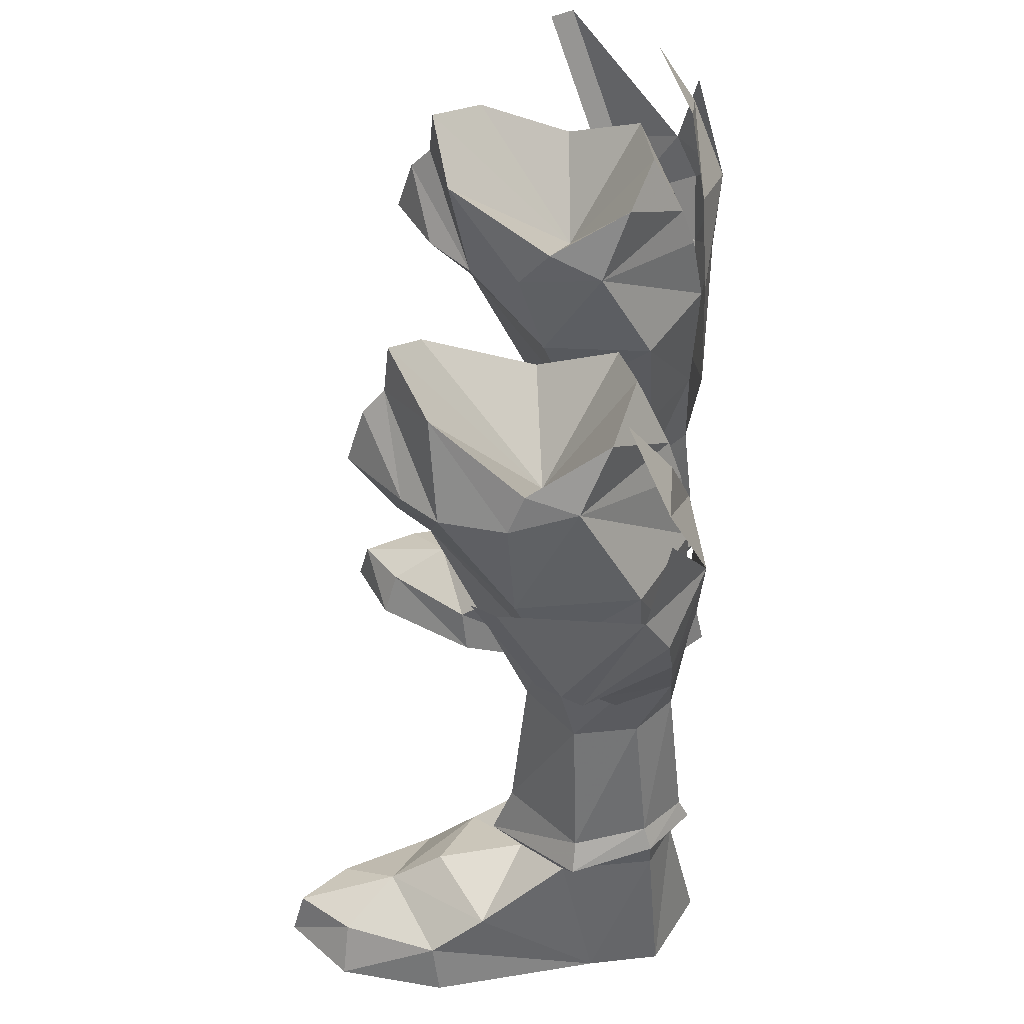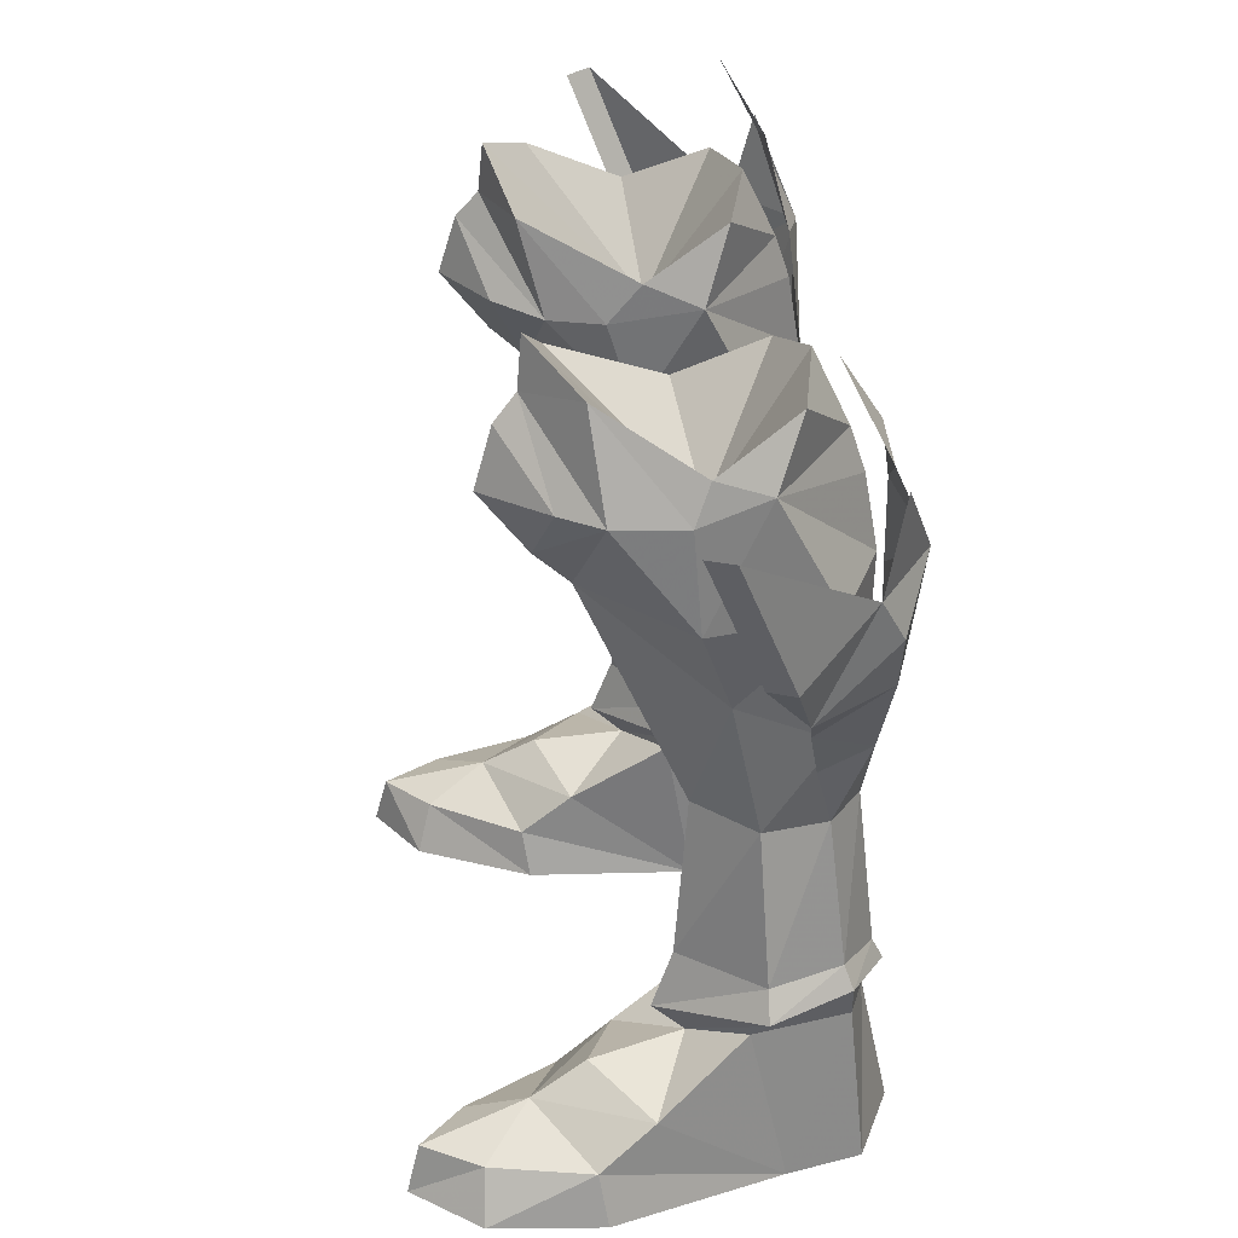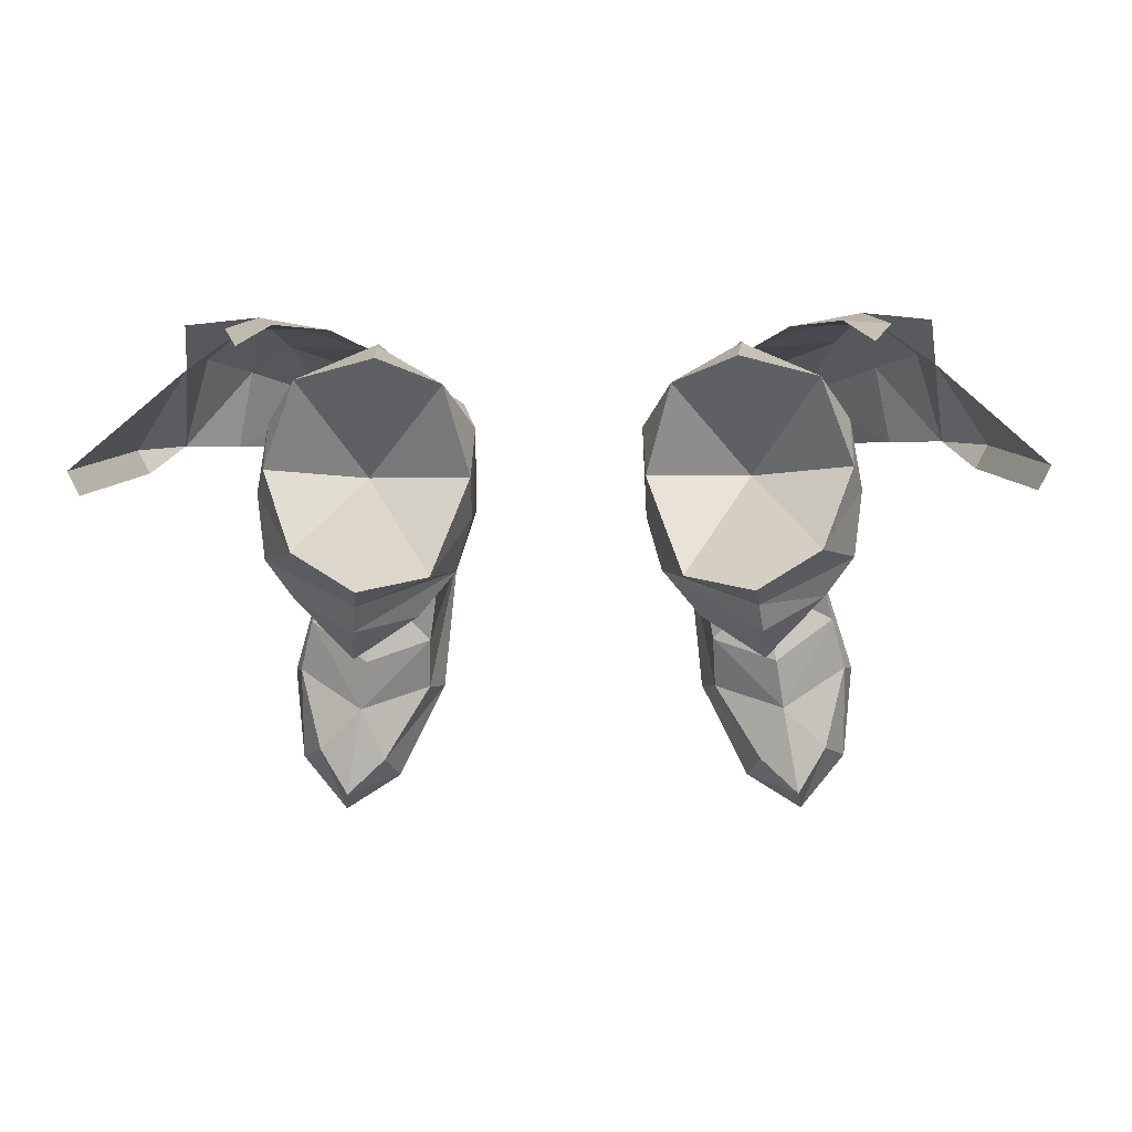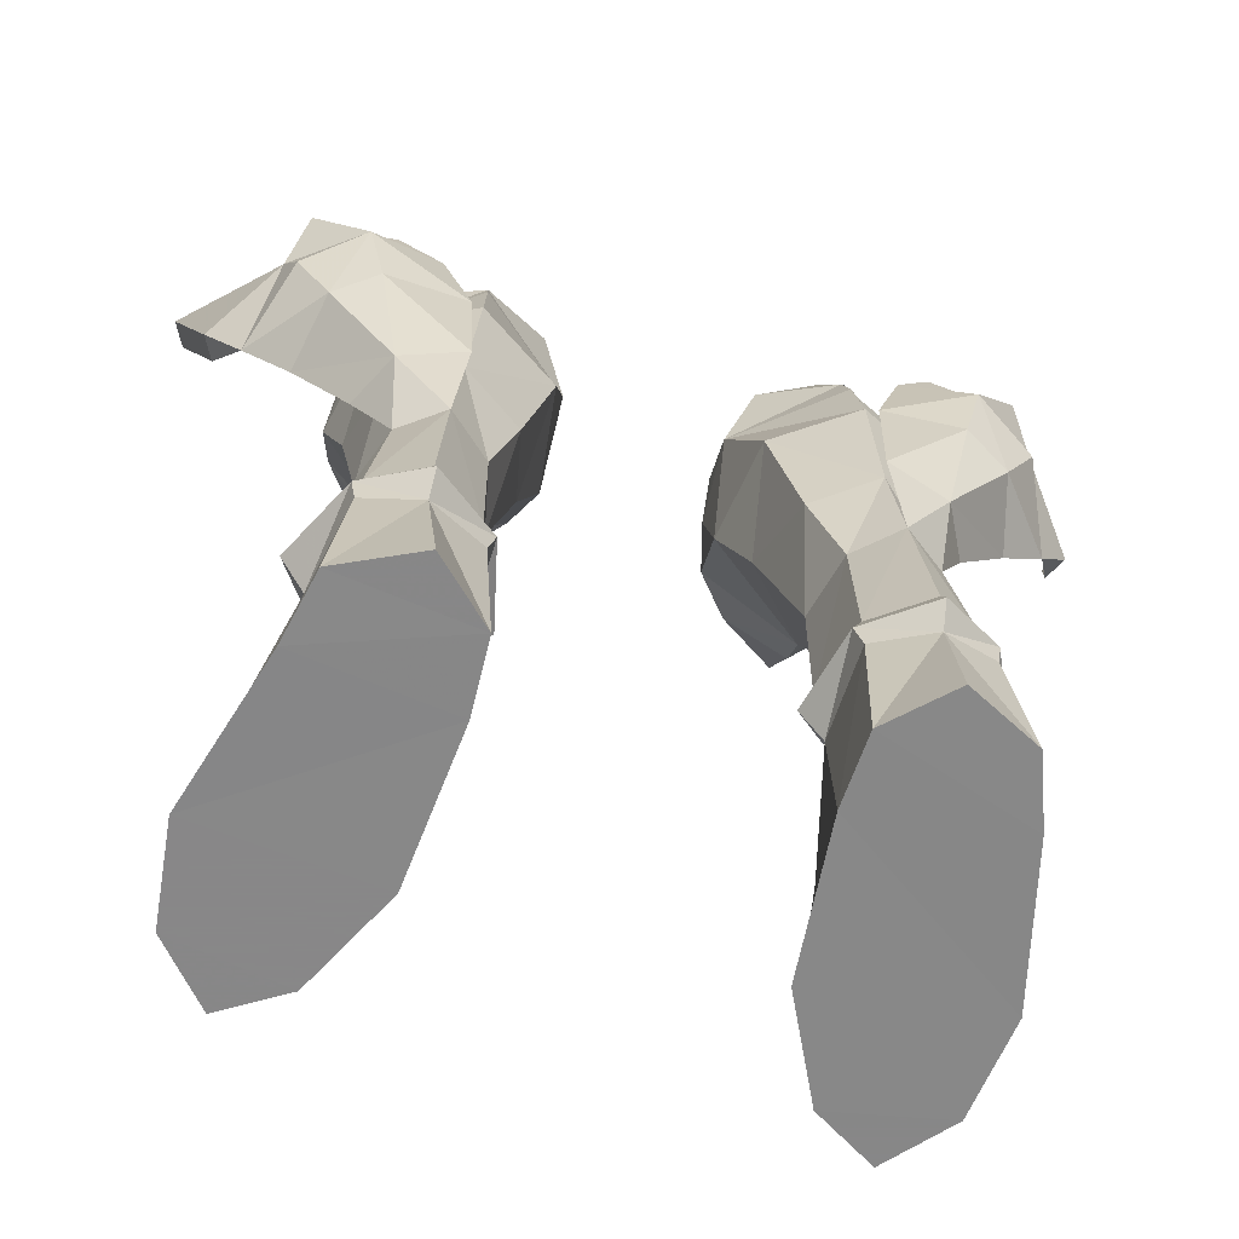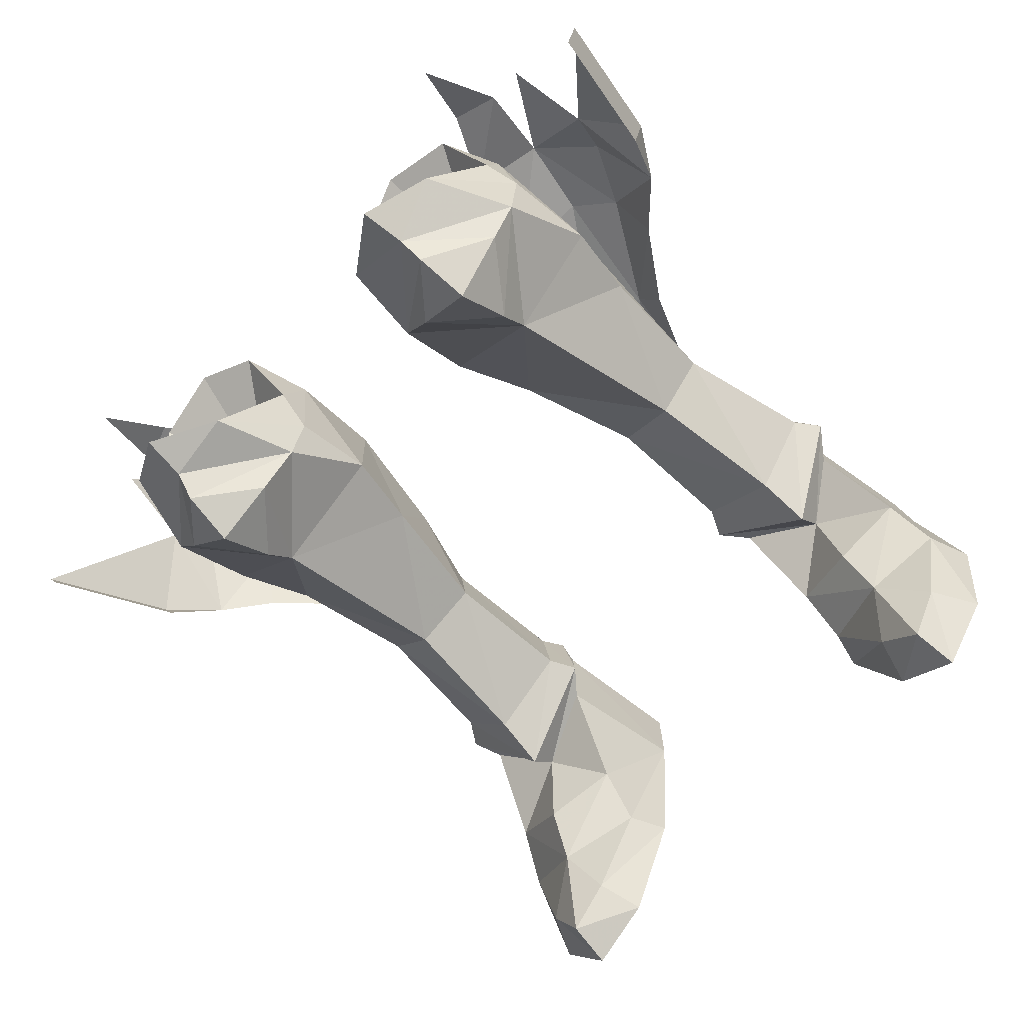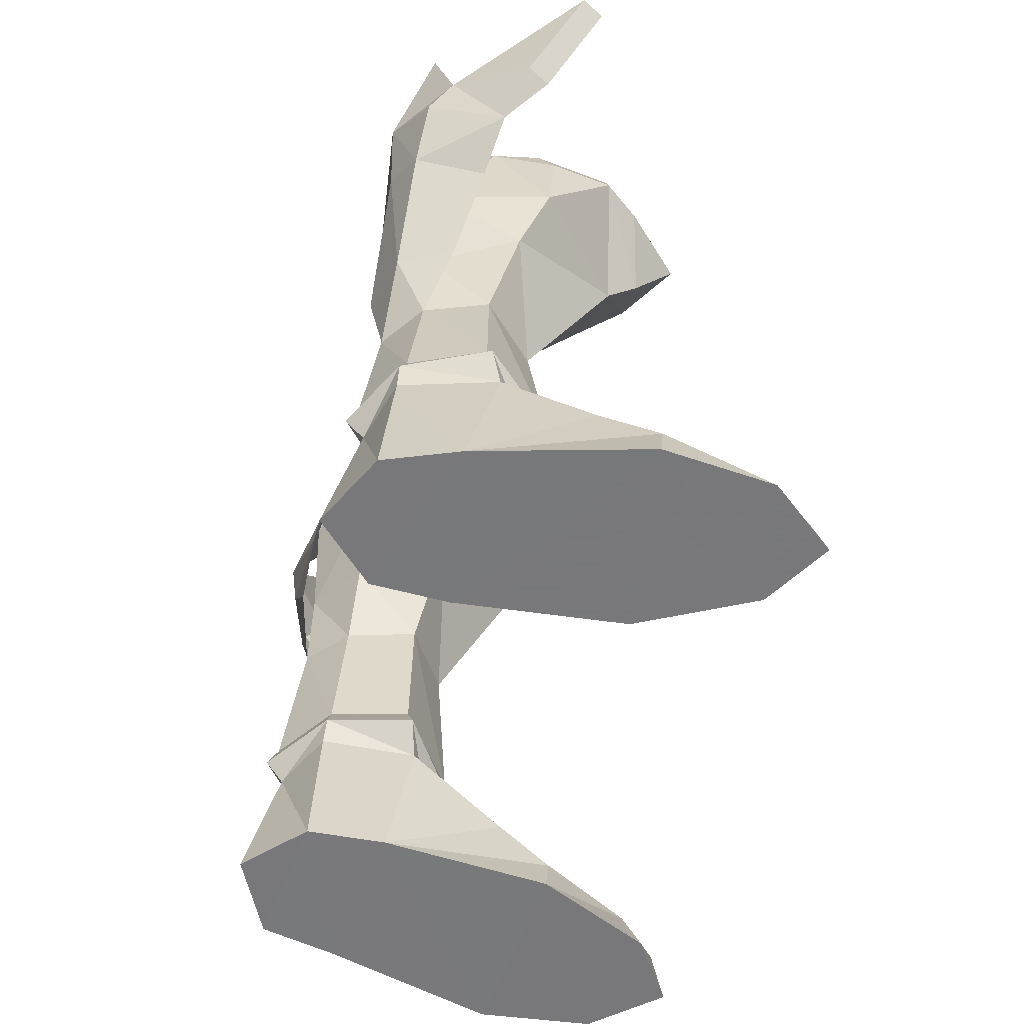
<metadata>
{"format":"obj","ext":"obj","renderer":"f3d","projection":"perspective","resolution":1024,"background":"white","views":[{"elev":45.2,"azim":95.1,"up":"+Z"},{"elev":33.0,"azim":83.0,"up":"+Z"},{"elev":-10.9,"azim":1.5,"up":"+Y"},{"elev":-62.6,"azim":164.1,"up":"+Z"},{"elev":-64.8,"azim":46.8,"up":"+Y"},{"elev":-57.6,"azim":-103.4,"up":"+Z"}]}
</metadata>
<code>
g robber_shoe_male_47670
v -9.082 -4.542 1.859
v -8.508 -5.072 -0.04466
v -6.385 -0.715 -0.04124
v -6.953 -0.9871 1.727
v -11.08 -6.699 -0.04429
v -10.85 -6.22 1.881
v -12.18 -4.033 1.862
v -13.21 -4.145 -0.04396
v -5.804 5.741 -0.02286
v -6.385 -0.715 -0.04124
v -13.68 0.1287 -0.04054
v -12.05 6.648 -0.05442
v -11 9.45 -0.04423
v -5.927 8.728 -0.03767
v -13.16 -0.1906 1.988
v -13.68 0.1287 -0.04054
v -8.508 -5.072 -0.04466
v -13.21 -4.145 -0.04396
v -10.18 8.003 17.53
v -9.819 8.046 13.86
v -10.55 5.549 14.13
v -10.97 4.374 19.64
v -7.647 9.364 17.57
v -5.19 7.759 17.21
v -6.428 7.87 13.65
v -8.113 9.372 13.73
v -10.44 8.619 8.167
v -8.41 10.02 7.509
v -6.39 8.237 7.997
v -5.755 5.166 8.137
v -5.161 5.059 7.002
v -5.946 8.422 7.007
v -3.23 5.499 26.56
v -3.984 7.609 22.29
v -7.27 9.608 22.86
v -7.094 9.132 25.73
v -8.408 9.732 5.606
v -8.141 10.92 -0.03745
v -11 9.45 -0.04423
v -10.59 8.945 6.12
v -4.456 4.142 19.22
v -3.419 3.134 22.63
v -11.55 2.963 26.7
v -11.2 0.3704 26.67
v -9.73 -0.05816 30.28
v -11.13 3.55 28.13
v -10.72 7.927 22.73
v -11.1 5.551 27.37
v -6.247 8.476 5.965
v -5.927 8.728 -0.03767
v -9.834 6.608 29.69
v -11.41 5.773 8.351
v -4.285 6.505 29.33
v -3.335 3.34 27.61
v -3.362 2.073 26.13
v -12.05 6.648 -0.05442
v -11.57 5.285 6.164
v -6.127 4.752 5.971
v -5.804 5.741 -0.02286
v -11.73 3.245 22.87
v -4.666 -0.8986 29.72
v -3.937 0.005471 26.14
v -5.377 -1.787 26.29
v -7.862 -1.651 23.97
v -7.817 -0.3657 22.74
v -10.07 -1.107 26.59
v -10.14 -2.269 3.013
v -9.762 -0.1808 4.226
v -12.5 1.922 3.506
v -6.829 1.005 3.375
v -9.052 2.897 8.171
v -9.223 2.104 5.976
v -5.834 5.098 13.86
v -10.78 8.931 7.254
v -8.381 10.44 6.631
v -12.15 5.725 7.335
v -7.605 -2.762 28.56
v -7.415 -1.95 29.54
v 8.889 -4.549 1.859
v 6.76 -0.9921 1.724
v 6.192 -0.72 -0.04365
v 8.315 -5.079 -0.04466
v 10.89 -6.707 -0.04428
v 13.02 -4.152 -0.04396
v 11.99 -4.04 1.862
v 10.66 -6.228 1.881
v 5.609 5.738 -0.02803
v 11.62 6.627 -0.06683
v 13.48 0.1237 -0.04294
v 6.192 -0.72 -0.04365
v 5.733 8.726 -0.0425
v 11.01 9.463 -0.04204
v 12.96 -0.1956 1.986
v 13.48 0.1237 -0.04294
v 13.02 -4.152 -0.04396
v 8.315 -5.079 -0.04466
v 10.13 8.008 17.54
v 10.91 4.379 19.64
v 10.3 5.541 14.12
v 9.565 8.038 13.85
v 7.593 9.368 17.57
v 7.86 9.364 13.72
v 6.174 7.863 13.64
v 5.135 7.764 17.22
v 10.25 8.616 8.163
v 8.216 10.02 7.504
v 6.197 8.233 7.992
v 5.753 8.419 7.003
v 4.968 5.056 6.997
v 5.562 5.163 8.132
v 3.176 5.503 26.57
v 7.04 9.137 25.74
v 7.215 9.613 22.86
v 3.93 7.613 22.29
v 8.214 9.729 5.602
v 10.39 8.941 6.115
v 11.01 9.463 -0.04204
v 7.947 10.92 -0.04228
v 4.402 4.147 19.22
v 3.365 3.138 22.63
v 11.5 2.967 26.71
v 11.08 3.554 28.14
v 9.676 -0.05373 30.28
v 11.15 0.3748 26.68
v 11.04 5.555 27.38
v 10.66 7.931 22.74
v 5.733 8.726 -0.0425
v 6.053 8.473 5.96
v 9.78 6.612 29.7
v 11.42 5.784 8.357
v 3.308 2.077 26.13
v 3.28 3.344 27.62
v 4.23 6.51 29.33
v 11.14 5.266 6.147
v 11.62 6.627 -0.06683
v 5.609 5.738 -0.02803
v 5.933 4.749 5.966
v 11.67 3.249 22.88
v 3.883 0.009928 26.14
v 4.612 -0.8941 29.73
v 5.323 -1.782 26.3
v 7.763 -0.3612 22.75
v 7.808 -1.646 23.97
v 10.02 -1.103 26.6
v 9.945 -2.274 3.01
v 12.31 1.919 3.501
v 9.568 -0.1834 4.221
v 6.635 1.002 3.37
v 9.029 2.101 5.971
v 8.859 2.894 8.167
v 5.581 5.091 13.85
v 10.59 8.927 7.249
v 8.188 10.44 6.626
v 12.16 5.736 7.341
v 7.551 -2.758 28.57
v 7.36 -1.945 29.54
v -7.802 -3.412 26.32
v -7.802 -3.412 26.32
v -7.207 -1.773 31.44
v -9.202 3.334 4.783
v -7.022 8.587 27.41
v -6.753 7.296 30.18
v -8.141 10.92 -0.03745
v -11.08 -6.699 -0.04429
v -8.442 3.467 14.09
v -4.285 6.505 29.33
v -6.753 7.296 30.18
v -7.451 3.921 25.03
v -9.834 6.608 29.69
v -11.13 3.55 28.13
v -9.73 -0.05816 30.28
v -7.207 -1.773 31.44
v -4.666 -0.8986 29.72
v -3.335 3.34 27.61
v 7.748 -3.408 26.33
v 7.748 -3.408 26.33
v 7.153 -1.769 31.45
v 9.008 3.33 4.778
v 6.968 8.592 27.42
v 6.698 7.3 30.18
v 7.947 10.92 -0.04228
v 10.89 -6.707 -0.04428
v 8.188 3.459 14.08
v 4.23 6.51 29.33
v 7.396 3.926 25.03
v 6.698 7.3 30.18
v 9.78 6.612 29.7
v 11.08 3.554 28.14
v 9.676 -0.05373 30.28
v 7.153 -1.769 31.45
v 4.612 -0.8941 29.73
v 3.28 3.344 27.62
f 1 2 3
f 1 3 4
f 5 6 7
f 5 7 8
f 9 10 11
f 9 11 12
f 12 13 14
f 12 14 9
f 2 1 6
f 2 6 5
f 15 16 8
f 15 8 7
f 10 17 18
f 10 18 11
f 19 20 21
f 19 21 22
f 23 24 25
f 23 25 26
f 27 20 26
f 27 26 28
f 29 30 31
f 29 31 32
f 33 34 35
f 33 35 36
f 37 38 39
f 37 39 40
f 41 24 34
f 41 34 42
f 43 44 45
f 43 45 46
f 20 19 23
f 20 23 26
f 29 28 26
f 29 26 25
f 35 47 48
f 35 48 36
f 37 49 50
f 37 50 38
f 46 51 48
f 46 48 43
f 52 21 20
f 52 20 27
f 33 53 54
f 33 54 55
f 40 39 56
f 40 56 57
f 49 58 59
f 49 59 50
f 33 55 42
f 33 42 34
f 48 47 60
f 48 60 43
f 55 54 61
f 55 61 62
f 63 64 65
f 63 65 62
f 64 66 44
f 64 44 65
f 67 68 69
f 67 69 15
f 67 4 70
f 67 70 68
f 30 71 72
f 30 72 31
f 22 60 47
f 22 47 19
f 23 35 34
f 23 34 24
f 73 25 24
f 73 24 41
f 47 35 23
f 47 23 19
f 74 75 37
f 74 37 40
f 57 76 74
f 57 74 40
f 32 31 58
f 32 58 49
f 37 75 32
f 37 32 49
f 28 75 74
f 28 74 27
f 25 73 30
f 25 30 29
f 32 75 28
f 32 28 29
f 27 74 76
f 27 76 52
f 52 76 72
f 52 72 71
f 77 63 62
f 77 62 78
f 66 77 78
f 66 78 44
f 79 80 81
f 79 81 82
f 83 84 85
f 83 85 86
f 87 88 89
f 87 89 90
f 88 87 91
f 88 91 92
f 82 83 86
f 82 86 79
f 93 85 84
f 93 84 94
f 90 89 95
f 90 95 96
f 97 98 99
f 97 99 100
f 101 102 103
f 101 103 104
f 105 106 102
f 105 102 100
f 107 108 109
f 107 109 110
f 111 112 113
f 111 113 114
f 115 116 117
f 115 117 118
f 119 120 114
f 119 114 104
f 121 122 123
f 121 123 124
f 100 102 101
f 100 101 97
f 107 103 102
f 107 102 106
f 113 112 125
f 113 125 126
f 115 118 127
f 115 127 128
f 122 121 125
f 122 125 129
f 130 105 100
f 130 100 99
f 111 131 132
f 111 132 133
f 116 134 135
f 116 135 117
f 128 127 136
f 128 136 137
f 111 114 120
f 111 120 131
f 125 121 138
f 125 138 126
f 131 139 140
f 131 140 132
f 141 139 142
f 141 142 143
f 143 142 124
f 143 124 144
f 145 93 146
f 145 146 147
f 145 147 148
f 145 148 80
f 110 109 149
f 110 149 150
f 98 97 126
f 98 126 138
f 101 104 114
f 101 114 113
f 151 119 104
f 151 104 103
f 126 97 101
f 126 101 113
f 152 116 115
f 152 115 153
f 134 116 152
f 134 152 154
f 108 128 137
f 108 137 109
f 115 128 108
f 115 108 153
f 106 105 152
f 106 152 153
f 103 107 110
f 103 110 151
f 108 107 106
f 108 106 153
f 105 130 154
f 105 154 152
f 130 150 149
f 130 149 154
f 155 156 139
f 155 139 141
f 144 124 156
f 144 156 155
f 66 157 77
f 77 158 63
f 158 64 63
f 64 157 66
f 21 52 71
f 61 159 78
f 160 72 76
f 72 160 31
f 161 51 162
f 69 57 56
f 70 58 160
f 14 13 163
f 17 164 18
f 65 44 60
f 42 55 62
f 65 60 22
f 73 41 165
f 15 69 56
f 15 56 16
f 59 4 3
f 160 57 69
f 59 58 70
f 53 161 162
f 48 51 161
f 33 161 53
f 43 60 44
f 65 42 62
f 166 167 168
f 169 170 168
f 171 172 168
f 170 171 168
f 173 174 168
f 174 166 168
f 172 173 168
f 167 169 168
f 42 65 41
f 161 36 48
f 36 161 33
f 45 78 159
f 21 71 165
f 160 68 70
f 15 7 67
f 67 6 1
f 7 6 67
f 68 160 69
f 67 1 4
f 70 4 59
f 165 22 21
f 57 160 76
f 160 58 31
f 71 73 165
f 71 30 73
f 65 22 165
f 41 65 165
f 61 78 62
f 78 45 44
f 144 155 175
f 155 141 176
f 176 141 143
f 143 144 175
f 99 150 130
f 140 156 177
f 178 154 149
f 149 109 178
f 179 180 129
f 146 135 134
f 148 178 137
f 91 181 92
f 96 95 182
f 142 138 124
f 120 139 131
f 142 98 138
f 151 183 119
f 93 135 146
f 93 94 135
f 136 81 80
f 178 146 134
f 136 148 137
f 133 180 179
f 125 179 129
f 111 133 179
f 121 124 138
f 142 139 120
f 184 185 186
f 187 185 188
f 189 185 190
f 188 185 189
f 191 185 192
f 192 185 184
f 190 185 191
f 186 185 187
f 120 119 142
f 179 125 112
f 112 111 179
f 123 177 156
f 99 183 150
f 178 148 147
f 93 145 85
f 145 79 86
f 85 145 86
f 147 146 178
f 145 80 79
f 148 136 80
f 183 99 98
f 134 154 178
f 178 109 137
f 150 183 151
f 150 151 110
f 142 183 98
f 119 183 142
f 140 139 156
f 156 124 123
g robber_shoe_male_47670
v -11.81 10.22 25.8
v -14.12 9.064 23.93
v -14.61 8.167 25.66
v -14.06 8.928 29.09
v -11.07 9.995 22.54
v -7.737 9.753 22.73
v -7.535 9.913 17.72
v -10.06 9.286 17.14
v -11.07 9.995 22.54
v -12.76 9.24 21.35
v -15.29 6.046 21.77
v -16.78 5.348 23.96
v -10.06 9.286 17.14
v -11.14 7.164 17.02
v -13.39 6.448 20.04
v -11.81 10.22 25.8
v -8.927 9.444 26.61
v -7.737 9.753 22.73
v -11.07 9.995 22.54
v -12.55 8.795 29.07
v -10.68 8.751 29.69
v -16.78 5.348 23.96
v -16.28 4.421 23.89
v -17.71 2.274 29.48
v -18.21 3.201 29.55
v 11.76 10.22 25.8
v 14.01 8.933 29.1
v 14.55 8.171 25.66
v 14.07 9.068 23.94
v 11.01 9.999 22.55
v 10 9.291 17.14
v 7.481 9.917 17.72
v 7.683 9.757 22.73
v 12.7 9.244 21.36
v 11.01 9.999 22.55
v 15.23 6.051 21.78
v 16.73 5.353 23.97
v 10 9.291 17.14
v 13.33 6.452 20.05
v 11.08 7.169 17.02
v 11.76 10.22 25.8
v 11.01 9.999 22.55
v 7.683 9.757 22.73
v 8.872 9.448 26.61
v 10.63 8.755 29.7
v 12.5 8.8 29.08
v 16.73 5.353 23.97
v 18.16 3.206 29.56
v 17.66 2.279 29.49
v 16.23 4.426 23.9
v -18.21 3.201 29.55
v -8.113 9.372 13.73
v -10.06 9.286 17.14
v -7.535 9.913 17.72
v -12.55 8.795 29.07
v -11.58 7.145 32.39
v -10.68 8.751 29.69
v -11.14 7.164 17.02
v -9.819 8.046 13.86
v -15.29 6.046 21.77
v 18.16 3.206 29.56
v 7.86 9.364 13.72
v 7.481 9.917 17.72
v 10 9.291 17.14
v 12.5 8.8 29.08
v 10.63 8.755 29.7
v 11.52 7.149 32.39
v 11.08 7.169 17.02
v 9.565 8.038 13.85
v 15.23 6.051 21.78
f 193 194 195
f 193 195 196
f 197 198 199
f 197 199 200
f 193 201 202
f 193 202 194
f 203 204 195
f 203 195 194
f 205 206 207
f 205 207 202
f 203 194 202
f 203 202 207
f 208 209 210
f 208 210 211
f 209 208 212
f 209 212 213
f 214 215 216
f 214 216 217
f 218 219 220
f 218 220 221
f 222 223 224
f 222 224 225
f 218 221 226
f 218 226 227
f 228 221 220
f 228 220 229
f 230 226 231
f 230 231 232
f 228 231 226
f 228 226 221
f 233 234 235
f 233 235 236
f 236 237 238
f 236 238 233
f 239 240 241
f 239 241 242
f 195 204 243
f 244 245 246
f 247 248 249
f 250 245 251
f 201 205 202
f 215 214 252
f 251 245 244
f 220 253 229
f 254 255 256
f 257 258 259
f 260 261 256
f 227 226 230
f 242 262 239
f 261 254 256

</code>
